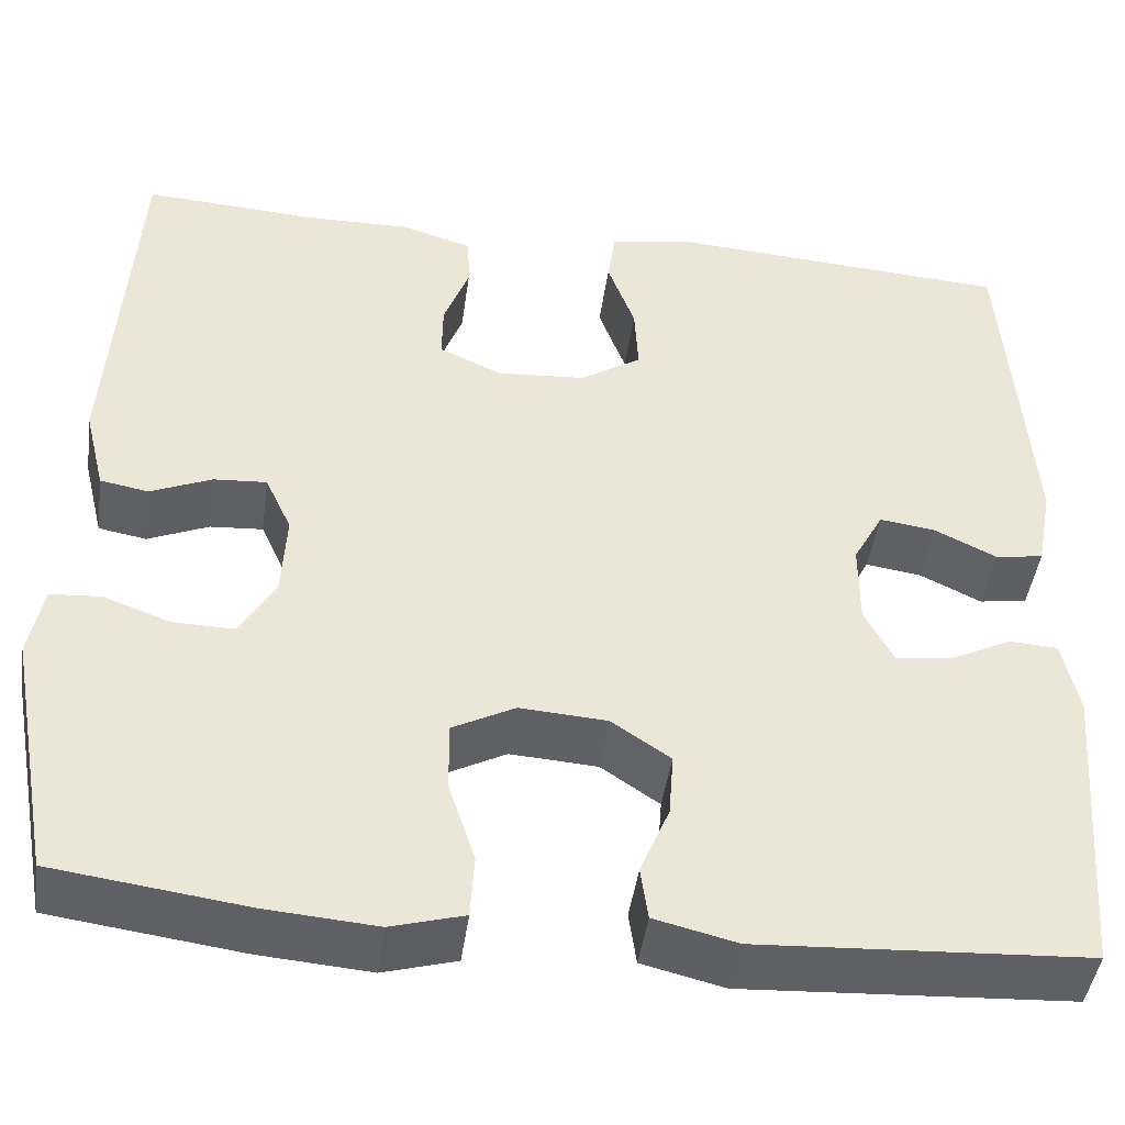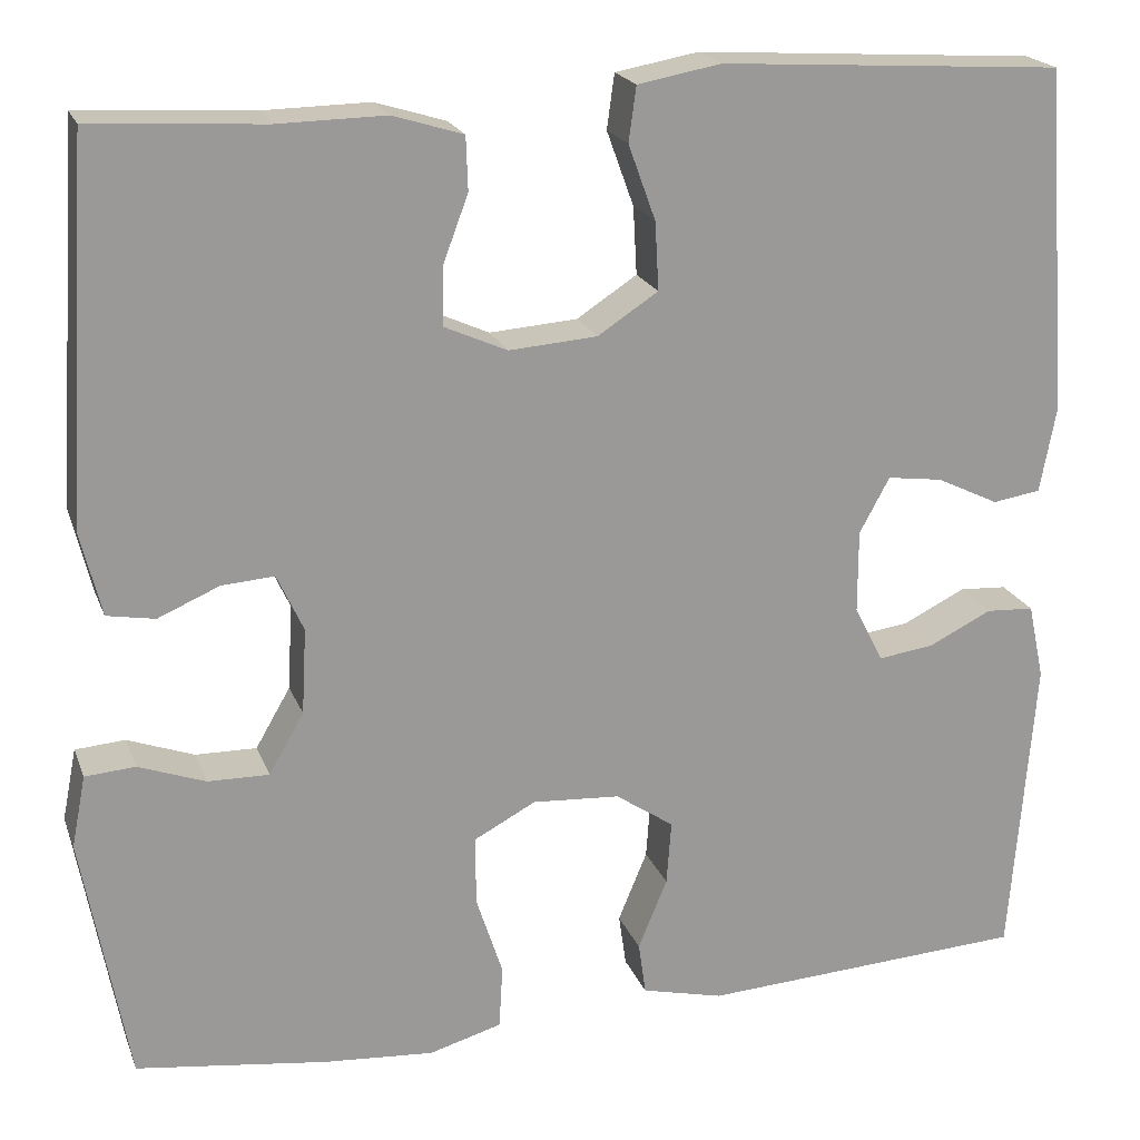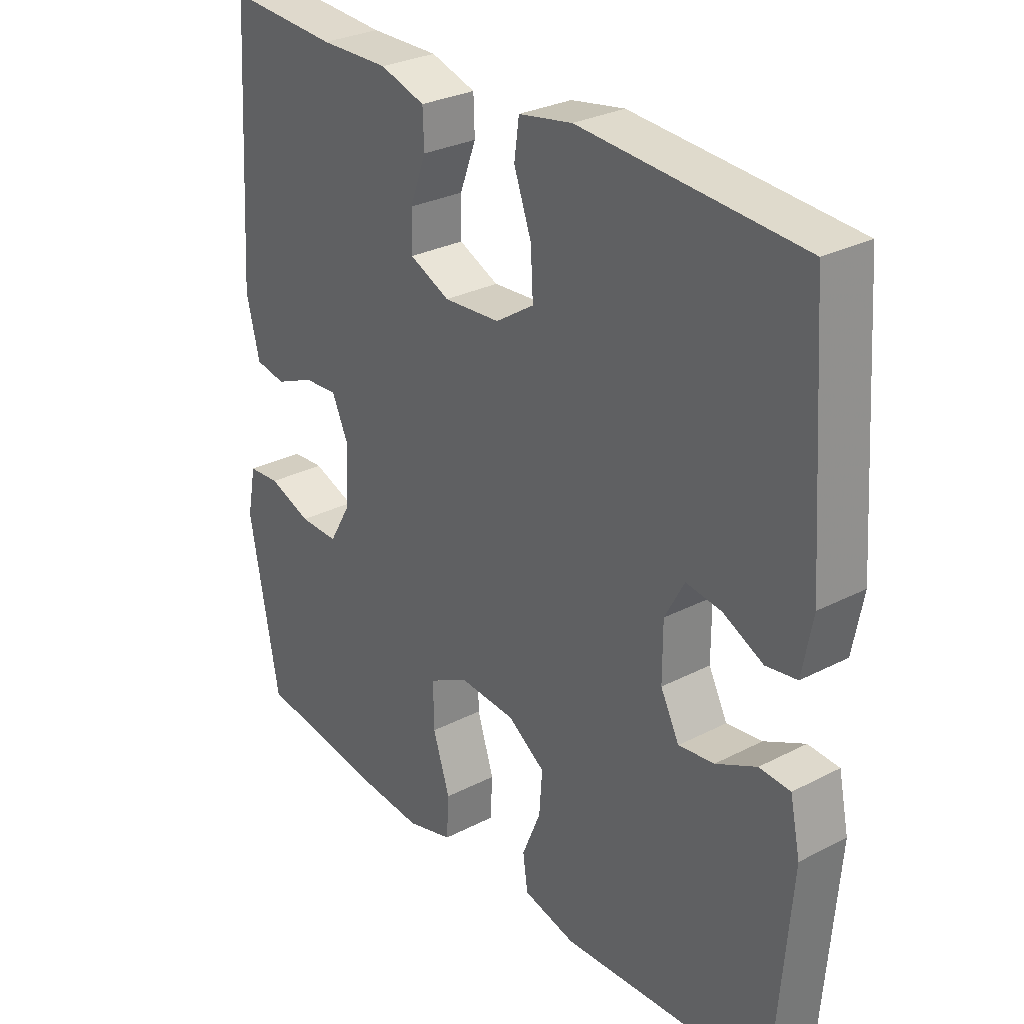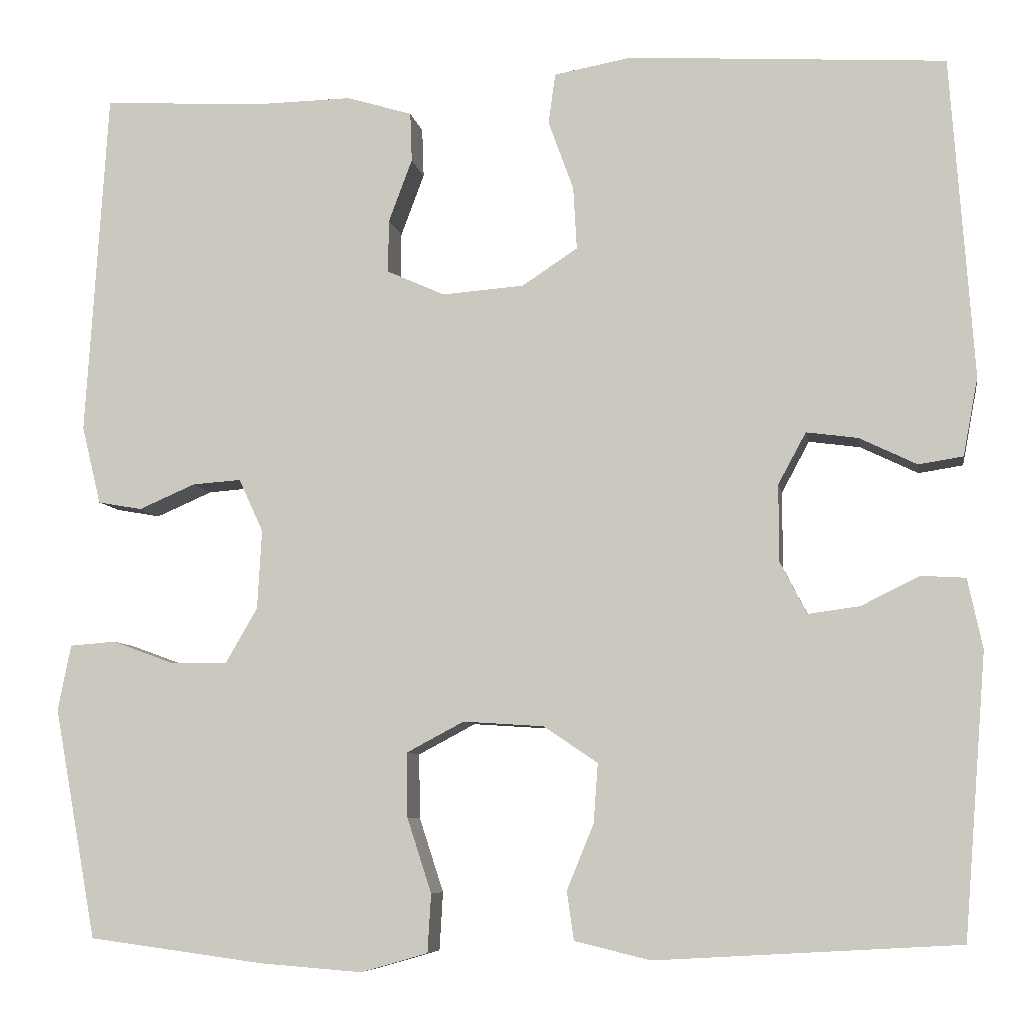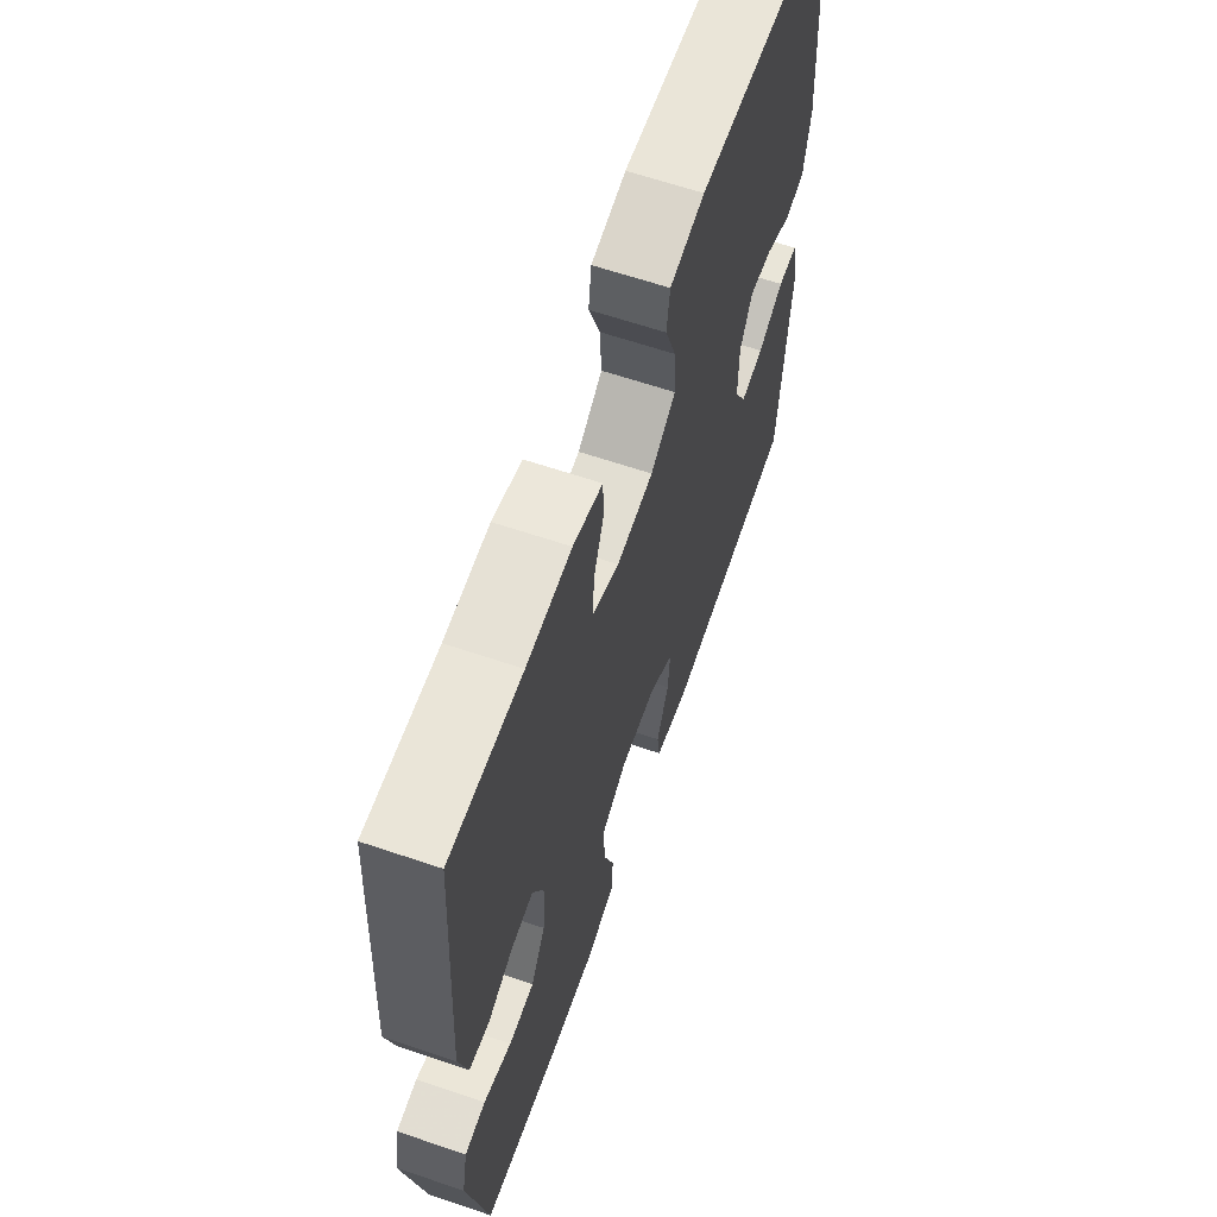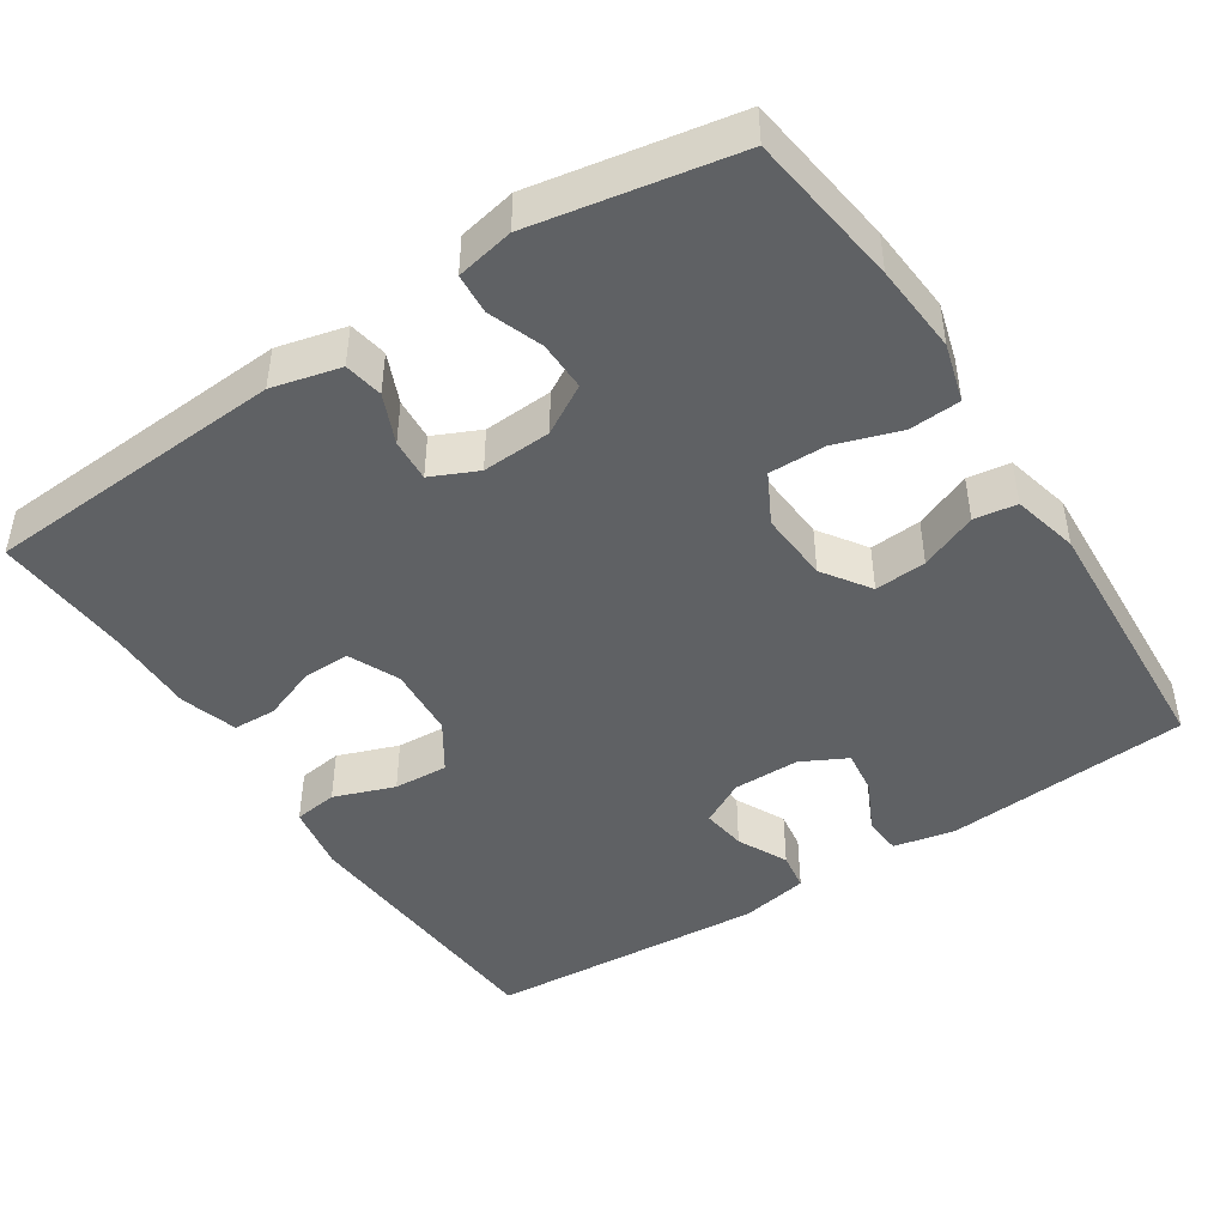
<metadata>
{"format":"obj","ext":"obj","renderer":"f3d","projection":"perspective","resolution":1024,"background":"white","views":[{"elev":-45.1,"azim":172.0,"up":"+Z"},{"elev":20.3,"azim":162.9,"up":"+Z"},{"elev":29.1,"azim":-127.5,"up":"+Z"},{"elev":-7.3,"azim":-170.4,"up":"+Z"},{"elev":63.5,"azim":108.9,"up":"+Z"},{"elev":-45.4,"azim":123.2,"up":"+Y"}]}
</metadata>
<code>
v 0.5 0.07 -0.5
v 0.297 0.07 -0.527
v 0.18 0.07 -0.536
v 0.103 0.07 -0.514
v 0.099 0.07 -0.447
v 0.127 0.07 -0.361
v 0.128 0.07 -0.287
v 0.062 0.07 -0.252
v -0.031 0.07 -0.258
v -0.093 0.07 -0.3
v -0.088 0.07 -0.368
v -0.057 0.07 -0.443
v -0.065 0.07 -0.499
v -0.152 0.07 -0.52
v -0.5 0.07 -0.5
v -0.526 0.07 -0.176
v -0.509 0.07 -0.096
v -0.458 0.07 -0.093
v -0.391 0.07 -0.126
v -0.332 0.07 -0.134
v -0.301 0.07 -0.074
v -0.301 0.07 0.014
v -0.333 0.07 0.073
v -0.392 0.07 0.065
v -0.458 0.07 0.033
v -0.509 0.07 0.041
v -0.526 0.07 0.131
v -0.5 0.07 0.5
v -0.135 0.07 0.523
v -0.046 0.07 0.507
v -0.038 0.07 0.449
v -0.067 0.07 0.369
v -0.071 0.07 0.297
v -0.007 0.07 0.255
v 0.087 0.07 0.248
v 0.154 0.07 0.278
v 0.153 0.07 0.339
v 0.126 0.07 0.411
v 0.128 0.07 0.468
v 0.203 0.07 0.491
v 0.317 0.07 0.489
v 0.5 0.07 0.5
v 0.525 0.07 0.101
v 0.503 0.07 0.011
v 0.452 0.07 0.002
v 0.387 0.07 0.03
v 0.331 0.07 0.034
v 0.303 0.07 -0.027
v 0.308 0.07 -0.118
v 0.345 0.07 -0.182
v 0.41 0.07 -0.181
v 0.481 0.07 -0.155
v 0.534 0.07 -0.159
v 0.549 0.07 -0.235
v 0.5 0 -0.5
v 0.297 0 -0.527
v 0.18 0 -0.536
v 0.103 0 -0.514
v 0.099 0 -0.447
v 0.127 0 -0.361
v 0.128 0 -0.287
v 0.062 0 -0.252
v -0.031 0 -0.258
v -0.093 0 -0.3
v -0.088 0 -0.368
v -0.057 0 -0.443
v -0.065 0 -0.499
v -0.152 0 -0.52
v -0.5 0 -0.5
v -0.526 0 -0.176
v -0.509 0 -0.096
v -0.458 0 -0.093
v -0.391 0 -0.126
v -0.332 0 -0.134
v -0.301 0 -0.074
v -0.301 0 0.014
v -0.333 0 0.073
v -0.392 0 0.065
v -0.458 0 0.033
v -0.509 0 0.041
v -0.526 0 0.131
v -0.5 0 0.5
v -0.135 0 0.523
v -0.046 0 0.507
v -0.038 0 0.449
v -0.067 0 0.369
v -0.071 0 0.297
v -0.007 0 0.255
v 0.087 0 0.248
v 0.154 0 0.278
v 0.153 0 0.339
v 0.126 0 0.411
v 0.128 0 0.468
v 0.203 0 0.491
v 0.317 0 0.489
v 0.5 0 0.5
v 0.525 0 0.101
v 0.503 0 0.011
v 0.452 0 0.002
v 0.387 0 0.03
v 0.331 0 0.034
v 0.303 0 -0.027
v 0.308 0 -0.118
v 0.345 0 -0.182
v 0.41 0 -0.181
v 0.481 0 -0.155
v 0.534 0 -0.159
v 0.549 0 -0.235
f 4 5 6
f 3 4 6
f 2 3 6
f 1 2 6
f 54 1 6
f 53 54 6
f 52 53 6
f 51 52 6
f 50 51 6 7
f 49 50 7 8
f 48 49 8 9
f 47 48 9 10
f 44 45 46
f 43 44 46
f 42 43 46
f 41 42 46
f 41 46 47
f 40 41 47
f 39 40 47
f 38 39 47
f 37 38 47
f 36 37 47
f 35 36 47 10
f 30 31 32
f 29 30 32
f 28 29 32
f 27 28 32
f 26 27 32
f 25 26 32
f 24 25 32
f 23 24 32 33
f 22 23 33 34
f 17 18 19
f 16 17 19
f 15 16 19
f 14 15 19
f 13 14 19
f 12 13 19
f 11 12 19
f 10 11 19 20
f 34 35 10
f 22 34 10
f 21 22 10
f 10 20 21
f 60 59 58
f 60 58 57
f 60 57 56
f 60 56 55
f 60 55 108
f 60 108 107
f 60 107 106
f 60 106 105
f 61 60 105 104
f 62 61 104 103
f 63 62 103 102
f 64 63 102 101
f 100 99 98
f 100 98 97
f 100 97 96
f 100 96 95
f 101 100 95
f 101 95 94
f 101 94 93
f 101 93 92
f 101 92 91
f 101 91 90
f 64 101 90 89
f 86 85 84
f 86 84 83
f 86 83 82
f 86 82 81
f 86 81 80
f 86 80 79
f 86 79 78
f 87 86 78 77
f 88 87 77 76
f 73 72 71
f 73 71 70
f 73 70 69
f 73 69 68
f 73 68 67
f 73 67 66
f 73 66 65
f 74 73 65 64
f 64 89 88
f 64 88 76
f 64 76 75
f 75 74 64
f 1 55 56 2
f 2 56 57 3
f 3 57 58 4
f 4 58 59 5
f 5 59 60 6
f 6 60 61 7
f 7 61 62 8
f 8 62 63 9
f 9 63 64 10
f 10 64 65 11
f 11 65 66 12
f 12 66 67 13
f 13 67 68 14
f 14 68 69 15
f 15 69 70 16
f 16 70 71 17
f 17 71 72 18
f 18 72 73 19
f 19 73 74 20
f 20 74 75 21
f 21 75 76 22
f 22 76 77 23
f 23 77 78 24
f 24 78 79 25
f 25 79 80 26
f 26 80 81 27
f 27 81 82 28
f 28 82 83 29
f 29 83 84 30
f 30 84 85 31
f 31 85 86 32
f 32 86 87 33
f 33 87 88 34
f 34 88 89 35
f 35 89 90 36
f 36 90 91 37
f 37 91 92 38
f 38 92 93 39
f 39 93 94 40
f 40 94 95 41
f 41 95 96 42
f 42 96 97 43
f 43 97 98 44
f 44 98 99 45
f 45 99 100 46
f 46 100 101 47
f 47 101 102 48
f 48 102 103 49
f 49 103 104 50
f 50 104 105 51
f 51 105 106 52
f 52 106 107 53
f 53 107 108 54
f 54 108 55 1

</code>
